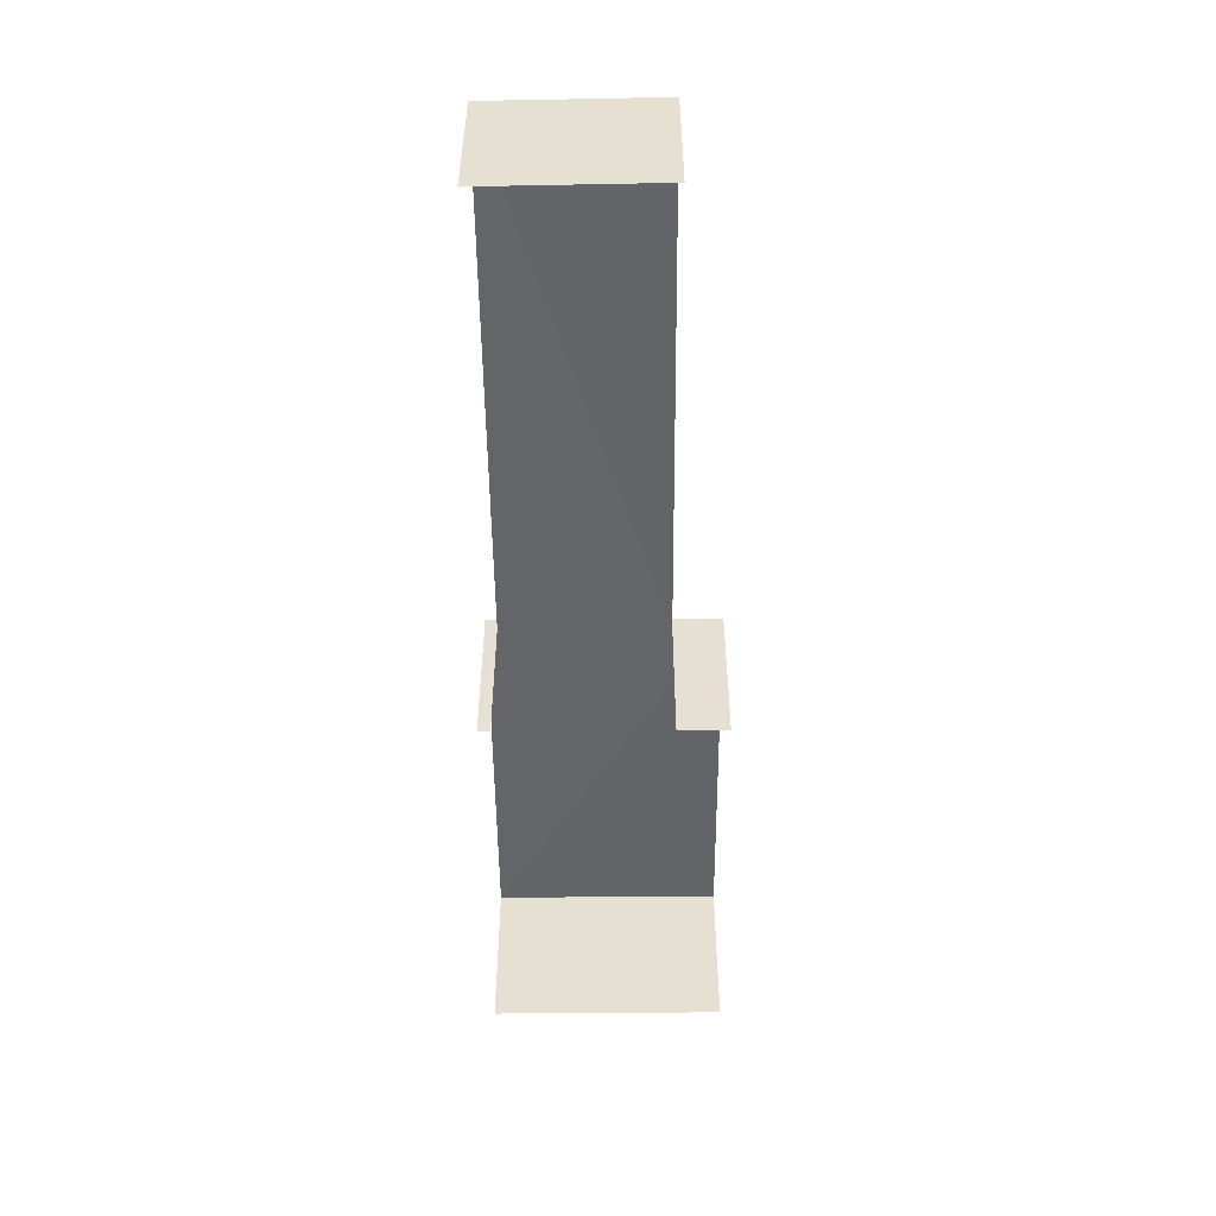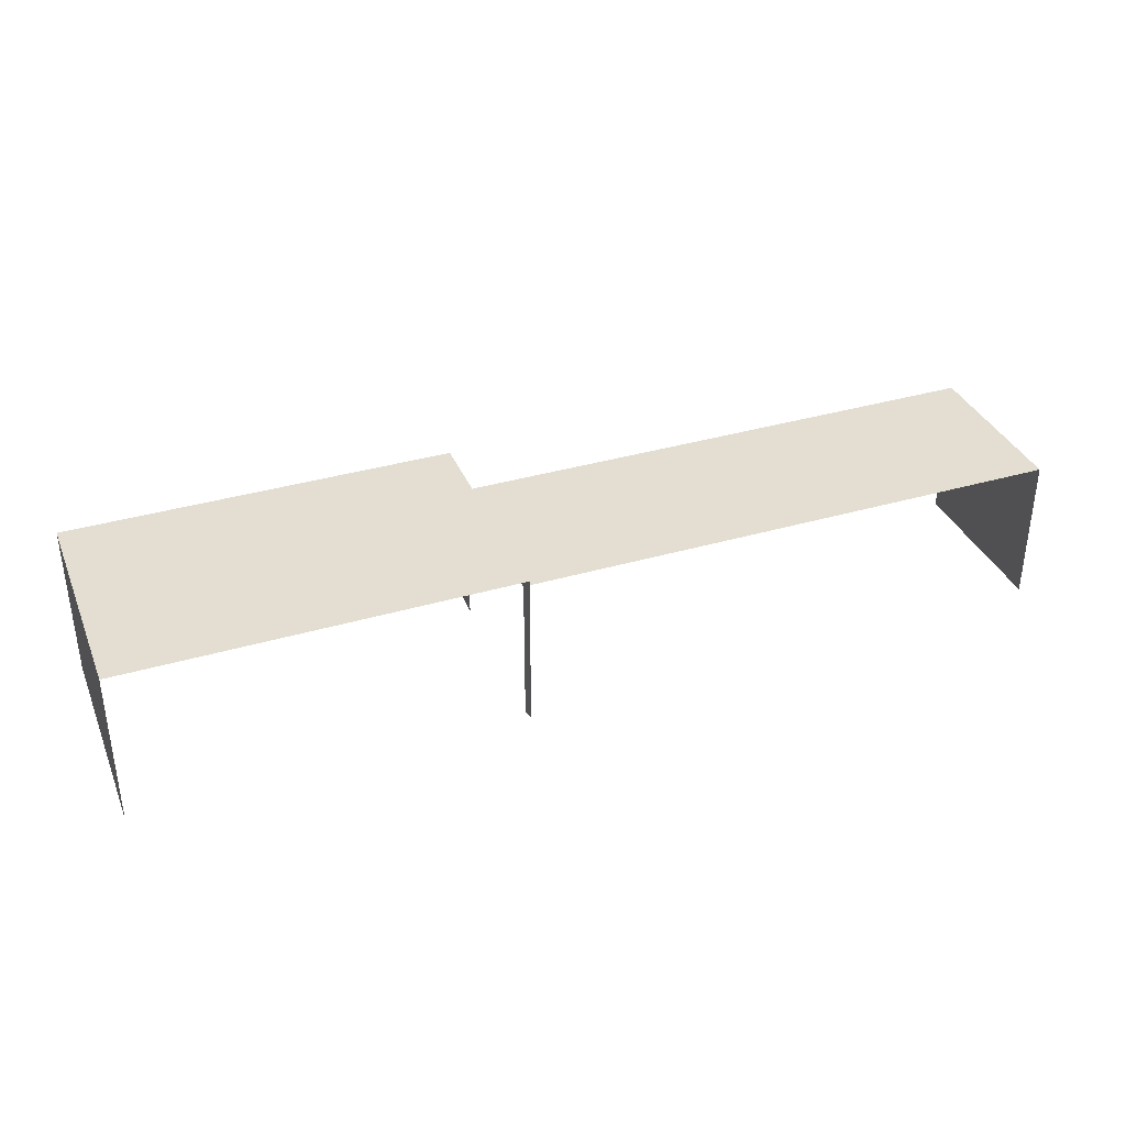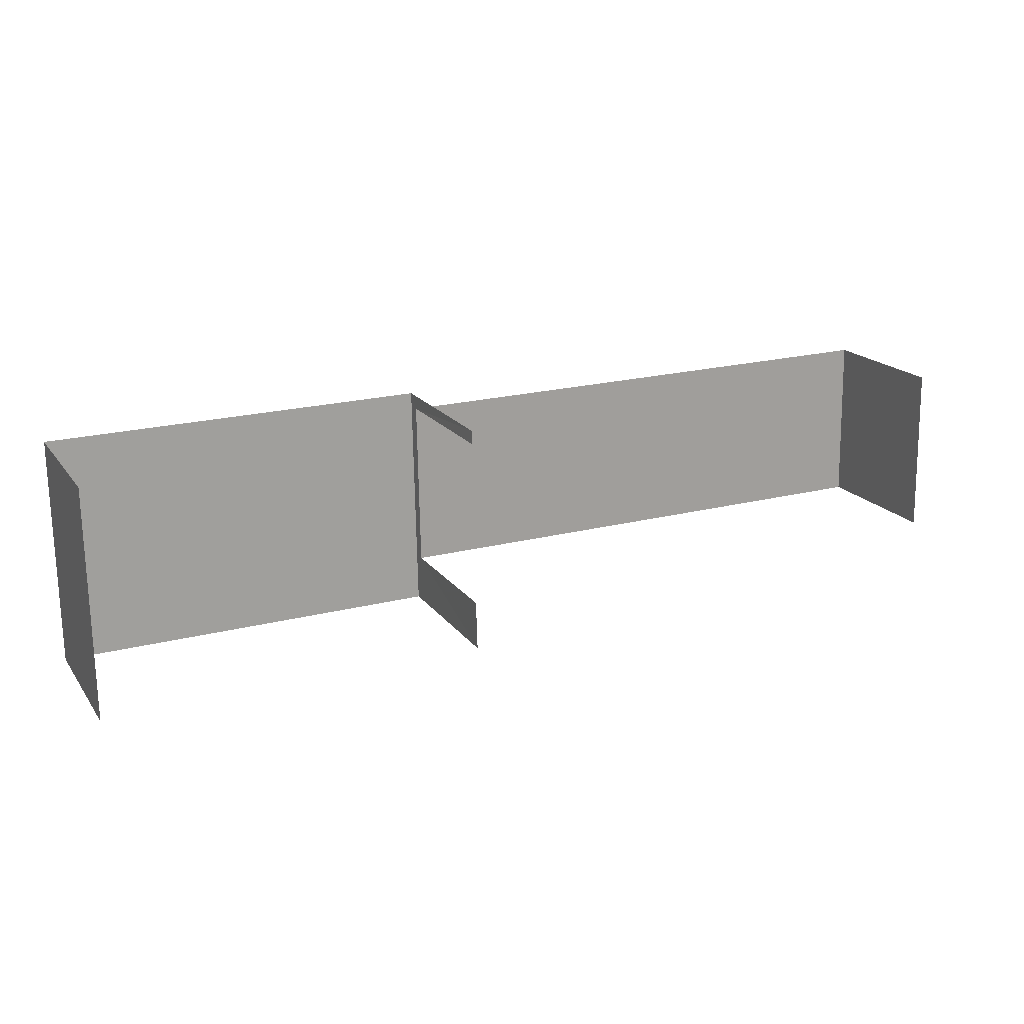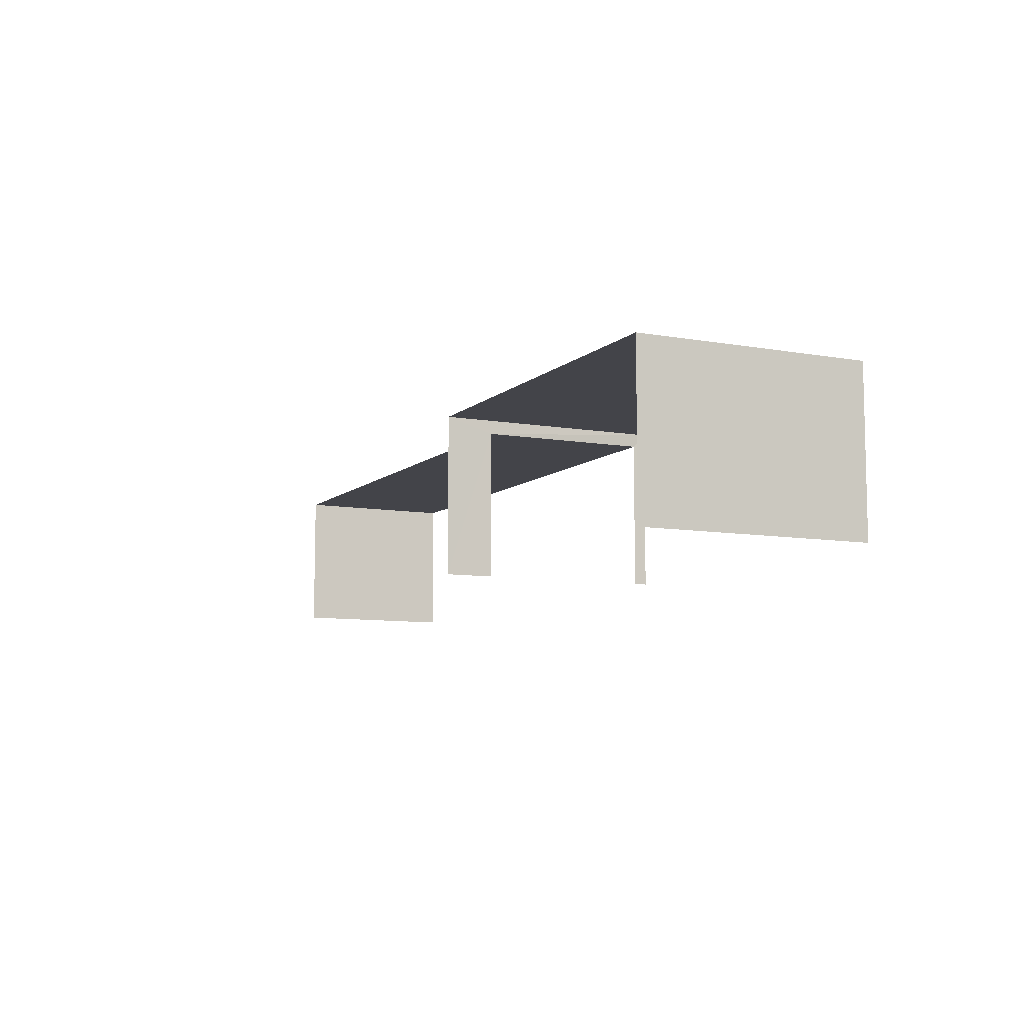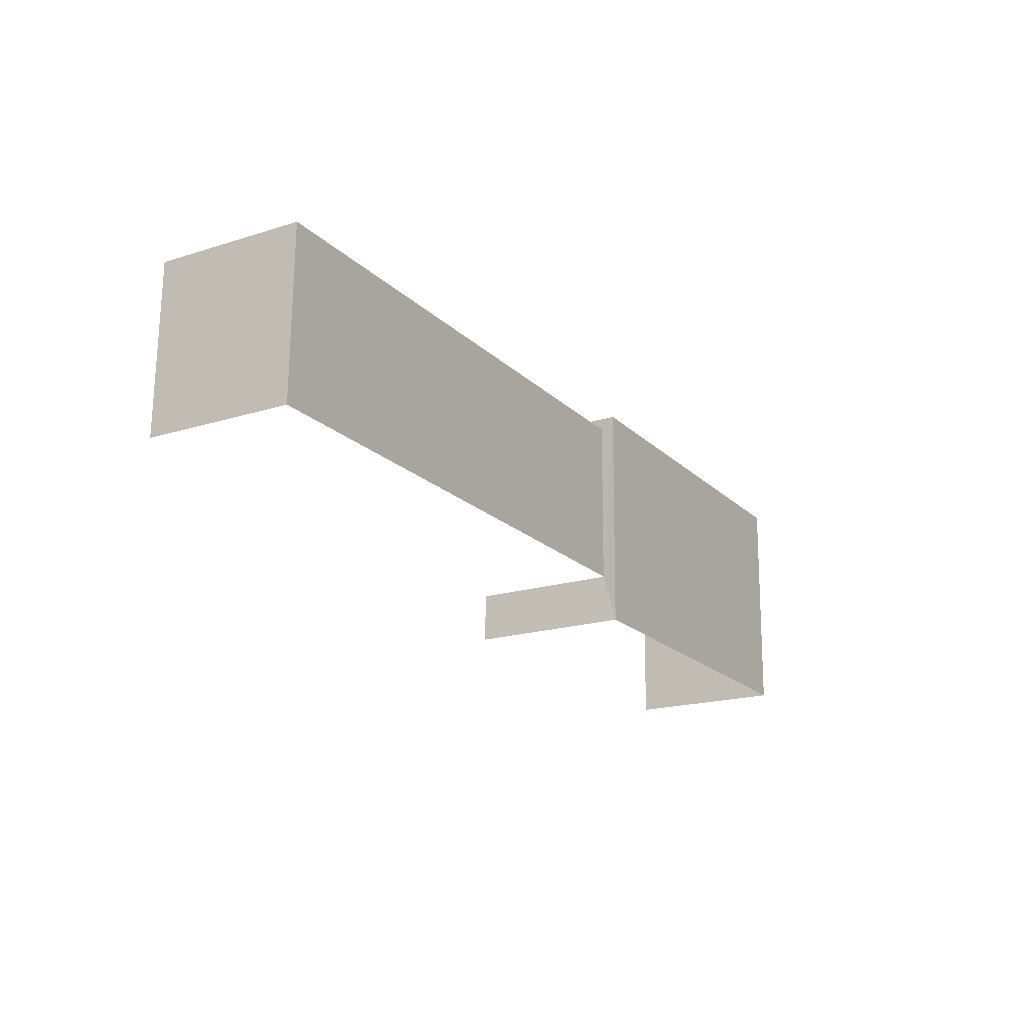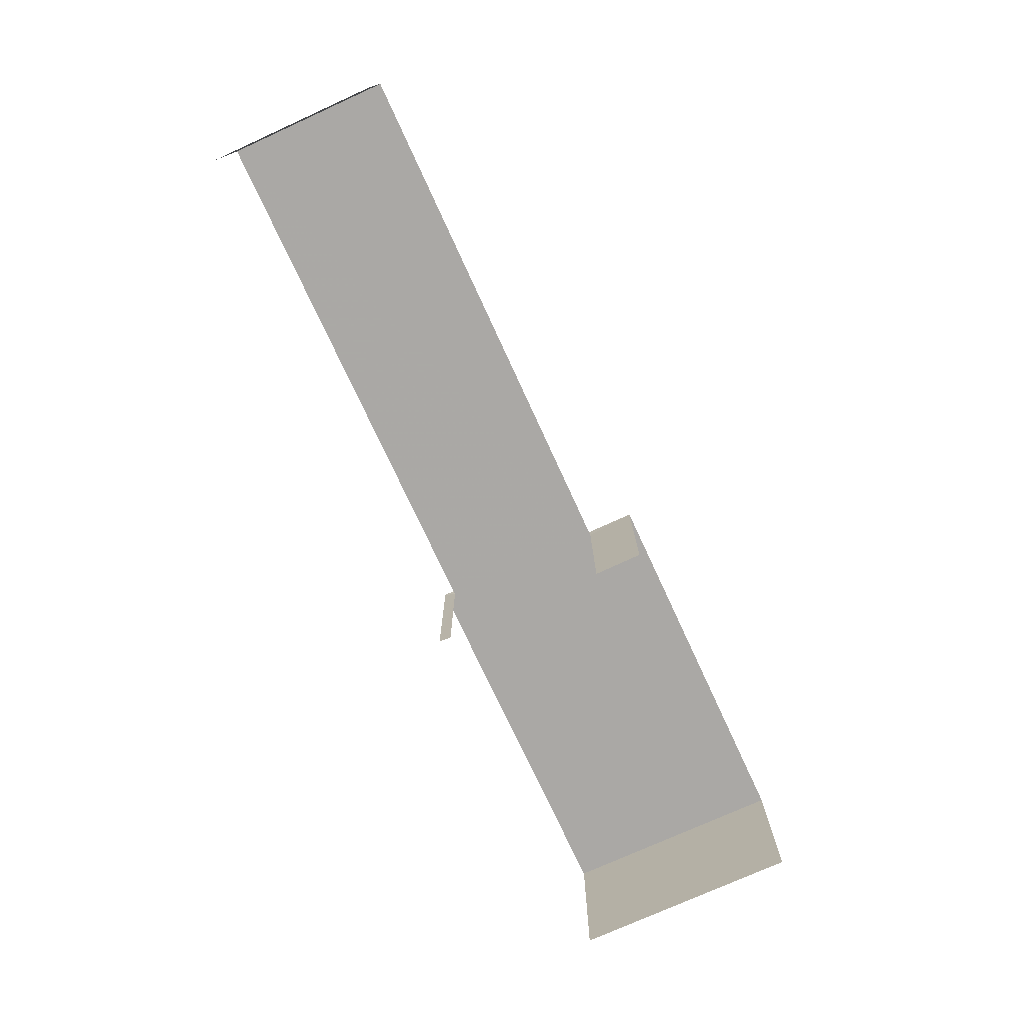
<metadata>
{"format":"obj","ext":"obj","renderer":"f3d","projection":"perspective","resolution":1024,"background":"white","views":[{"elev":-51.4,"azim":-90.5,"up":"+Z"},{"elev":36.0,"azim":158.1,"up":"+Z"},{"elev":18.2,"azim":155.0,"up":"+Y"},{"elev":-8.4,"azim":63.2,"up":"+Z"},{"elev":-18.6,"azim":-58.8,"up":"+Y"},{"elev":-75.2,"azim":-66.2,"up":"+Z"}]}
</metadata>
<code>
v -2.255e+05 -1.264e+05 16.16
v -2.255e+05 -1.264e+05 16.16
v -2.255e+05 -1.264e+05 16.16
v -2.255e+05 -1.264e+05 16.16
v -2.255e+05 -1.264e+05 16.16
v -2.255e+05 -1.264e+05 16.16
v -2.255e+05 -1.264e+05 16.16
v -2.255e+05 -1.264e+05 16.16
v -2.255e+05 -1.264e+05 18.23
v -2.255e+05 -1.264e+05 18.23
v -2.255e+05 -1.264e+05 18.23
v -2.255e+05 -1.264e+05 18.23
v -2.255e+05 -1.264e+05 18.06
v -2.255e+05 -1.264e+05 18.06
v -2.255e+05 -1.264e+05 18.06
v -2.255e+05 -1.264e+05 18.06
f 1 2 3
f 4 3 5
f 6 7 8
f 2 6 3
f 5 3 8
f 3 6 8
f 11 8 7
f 11 10 8
f 6 2 14
f 16 6 14
f 9 4 5
f 12 9 5
f 3 15 1
f 3 13 15
f 9 10 11
f 9 12 10
f 13 14 15
f 13 16 14
f 3 4 13
f 4 9 13
f 6 16 7
f 13 9 11
f 16 13 11
f 7 16 11
f 15 2 1
f 15 14 2
f 12 5 8
f 10 12 8

</code>
